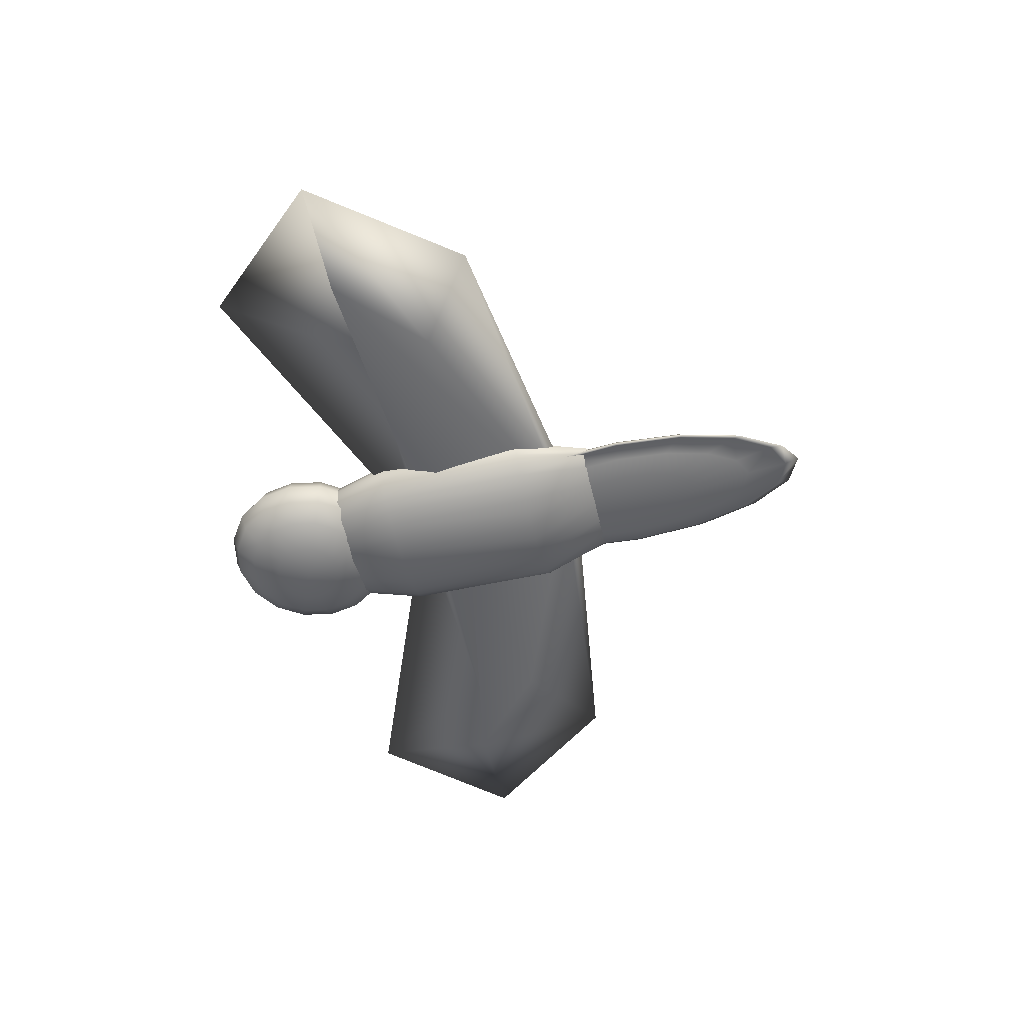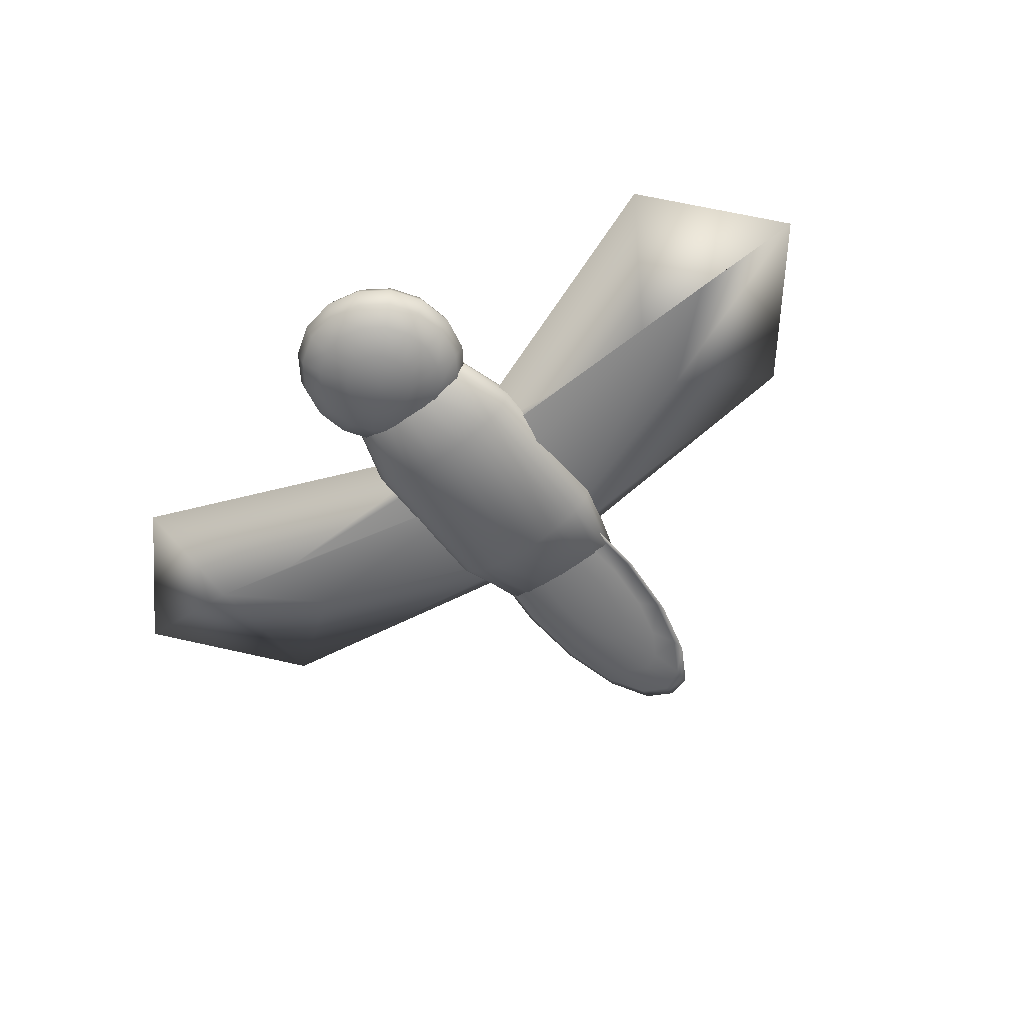
<metadata>
{"format":"obj","ext":"obj","renderer":"f3d","projection":"perspective","resolution":1024,"background":"white","views":[{"elev":-53.3,"azim":103.2,"up":"+Y"},{"elev":-56.8,"azim":36.6,"up":"+Y"}]}
</metadata>
<code>
o cylinder1
v 0.731 9.058e-17 1.686
v 0.6753 -0.1474 1.686
v 0.5169 -0.2723 1.686
v 0.2797 -0.3558 1.686
v 3.469e-17 -0.3851 1.686
v -0.2797 -0.3558 1.686
v -0.5169 -0.2723 1.686
v -0.6753 -0.1474 1.686
v -0.731 2.838e-18 1.686
v -0.6753 0.1474 1.686
v -0.5169 0.2723 1.686
v -0.2797 0.3558 1.686
v -1.388e-16 0.3851 1.686
v 0.2797 0.3558 1.686
v 0.5169 0.2723 1.686
v 0.6753 0.1474 1.686
v 0.6753 -0.04539 -1.686
v 0.731 -4.189e-17 -1.686
v 0.6753 0.04539 -1.686
v 0.5169 0.08388 -1.686
v 0.2797 0.1096 -1.686
v -1.544e-16 0.1186 -1.686
v -0.2797 0.1096 -1.686
v -0.5169 0.08388 -1.686
v -0.6753 0.04539 -1.686
v -0.731 -6.779e-17 -1.686
v -0.6753 -0.04539 -1.686
v -0.5169 -0.08388 -1.686
v -0.2797 -0.1096 -1.686
v 1.908e-17 -0.1186 -1.686
v 0.2797 -0.1096 -1.686
v 0.5169 -0.08388 -1.686
v 0.981 0.05041 0.843
v 0.9429 0.1512 0.843
v 0.9429 0.1512 -0.843
v 0.981 0.05041 -0.843
v 0.8697 0.2444 0.843
v 0.7613 0.3298 0.843
v 0.7613 0.3298 -0.843
v 0.8697 0.2444 -0.843
v 0.626 0.4011 0.843
v 0.4638 0.4582 0.843
v 0.4638 0.4582 -0.843
v 0.626 0.4011 -0.843
v 0.287 0.4968 0.843
v 0.09567 0.5169 0.843
v 0.09567 0.5169 -0.843
v 0.287 0.4968 -0.843
v -0.09567 0.5169 0.843
v -0.287 0.4968 0.843
v -0.287 0.4968 -0.843
v -0.09567 0.5169 -0.843
v -0.4638 0.4582 0.843
v -0.626 0.4011 0.843
v -0.626 0.4011 -0.843
v -0.4638 0.4582 -0.843
v -0.7613 0.3298 0.843
v -0.8697 0.2444 0.843
v -0.8697 0.2444 -0.843
v -0.7613 0.3298 -0.843
v -0.9429 0.1512 0.843
v -0.981 0.05041 0.843
v -0.981 0.05041 -0.843
v -0.9429 0.1512 -0.843
v -0.981 -0.05041 0.843
v -0.9429 -0.1512 0.843
v -0.9429 -0.1512 -0.843
v -0.981 -0.05041 -0.843
v -0.8697 -0.2444 0.843
v -0.7613 -0.3298 0.843
v -0.7613 -0.3298 -0.843
v -0.8697 -0.2444 -0.843
v -0.626 -0.4011 0.843
v -0.4638 -0.4582 0.843
v -0.4638 -0.4582 -0.843
v -0.626 -0.4011 -0.843
v -0.287 -0.4968 0.843
v -0.09567 -0.5169 0.843
v -0.09567 -0.5169 -0.843
v -0.287 -0.4968 -0.843
v 0.09567 -0.5169 0.843
v 0.287 -0.4968 0.843
v 0.287 -0.4968 -0.843
v 0.09567 -0.5169 -0.843
v 0.4638 -0.4582 0.843
v 0.626 -0.4011 0.843
v 0.626 -0.4011 -0.843
v 0.4638 -0.4582 -0.843
v 0.7613 -0.3298 0.843
v 0.8697 -0.2444 0.843
v 0.8697 -0.2444 -0.843
v 0.7613 -0.3298 -0.843
v 0.9429 -0.1512 0.843
v 0.981 -0.05041 0.843
v 0.981 -0.05041 -0.843
v 0.9429 -0.1512 -0.843
g cylinder1_color_174_174_102
f 1 16 15 14 13 12 11 10 9 8 7 6 5 4 3 2
f 1 33 34 16
f 1 94 33
f 2 93 94 1
f 3 89 90 2
f 4 85 86 3
f 5 81 82 4
f 6 77 78 5
f 7 73 74 6
f 8 69 70 7
f 9 65 66 8
f 10 61 62 9
f 11 57 58 10
f 12 53 54 11
f 13 49 50 12
f 14 45 46 13
f 15 41 42 14
f 16 37 38 15
f 17 32 31 30 29 28 27 26 25 24 23 22 21 20 19 18
f 17 91 92 32
f 17 96 91
f 18 95 96 17
f 19 35 36 18
f 19 40 35
f 20 39 40 19
f 20 44 39
f 21 43 44 20
f 21 48 43
f 22 47 48 21
f 22 52 47
f 23 51 52 22
f 23 56 51
f 24 55 56 23
f 24 60 55
f 25 59 60 24
f 25 64 59
f 26 63 64 25
f 26 68 63
f 27 67 68 26
f 27 72 67
f 28 71 72 27
f 28 76 71
f 29 75 76 28
f 29 80 75
f 30 79 80 29
f 30 84 79
f 31 83 84 30
f 31 88 83
f 32 87 88 31
f 32 92 87
f 33 36 35 34
f 33 94 95 36
f 34 37 16
f 35 40 37 34
f 36 95 18
f 37 40 39 38
f 38 41 15
f 39 44 41 38
f 41 44 43 42
f 42 45 14
f 43 48 45 42
f 45 48 47 46
f 46 49 13
f 47 52 49 46
f 49 52 51 50
f 50 53 12
f 51 56 53 50
f 53 56 55 54
f 54 57 11
f 55 60 57 54
f 57 60 59 58
f 58 61 10
f 59 64 61 58
f 61 64 63 62
f 62 65 9
f 63 68 65 62
f 65 68 67 66
f 66 69 8
f 67 72 69 66
f 69 72 71 70
f 70 73 7
f 71 76 73 70
f 73 76 75 74
f 74 77 6
f 75 80 77 74
f 77 80 79 78
f 78 81 5
f 79 84 81 78
f 81 84 83 82
f 82 85 4
f 83 88 85 82
f 85 88 87 86
f 86 89 3
f 87 92 89 86
f 89 92 91 90
f 90 93 2
f 91 96 93 90
f 93 96 95 94
o sphere2
v 0.3827 0.4868 2.052
v 0.3536 0.4868 2.198
v 0.2706 0.4868 2.322
v 0.1464 0.4868 2.405
v 2.343e-17 0.4868 2.434
v -0.1464 0.4868 2.405
v -0.2706 0.4868 2.322
v -0.3536 0.4868 2.198
v -0.3827 0.4868 2.052
v -0.3536 0.4868 1.905
v -0.2706 0.4868 1.781
v -0.1464 0.4868 1.698
v -7.03e-17 0.4868 1.669
v 0.1464 0.4868 1.698
v 0.2706 0.4868 1.781
v 0.3536 0.4868 1.905
v 0.7071 0.3726 2.052
v 0.6533 0.3726 2.322
v 0.5 0.3726 2.552
v 0.2706 0.3726 2.705
v 4.33e-17 0.3726 2.759
v -0.2706 0.3726 2.705
v -0.5 0.3726 2.552
v -0.6533 0.3726 2.322
v -0.7071 0.3726 2.052
v -0.6533 0.3726 1.781
v -0.5 0.3726 1.552
v -0.2706 0.3726 1.398
v -1.299e-16 0.3726 1.344
v 0.2706 0.3726 1.398
v 0.5 0.3726 1.552
v 0.6533 0.3726 1.781
v 0.9239 0.2016 2.052
v 0.8536 0.2016 2.405
v 0.6533 0.2016 2.705
v 0.3536 0.2016 2.905
v 5.657e-17 0.2016 2.975
v -0.3536 0.2016 2.905
v -0.6533 0.2016 2.705
v -0.8536 0.2016 2.405
v -0.9239 0.2016 2.052
v -0.8536 0.2016 1.698
v -0.6533 0.2016 1.398
v -0.3536 0.2016 1.198
v -1.697e-16 0.2016 1.128
v 0.3536 0.2016 1.198
v 0.6533 0.2016 1.398
v 0.8536 0.2016 1.698
v 1 1.772e-17 2.052
v 0.9239 1.772e-17 2.434
v 0.7071 1.772e-17 2.759
v 0.3827 1.772e-17 2.975
v 6.123e-17 1.772e-17 3.052
v -0.3827 1.772e-17 2.975
v -0.7071 1.772e-17 2.759
v -0.9239 1.772e-17 2.434
v -1 1.772e-17 2.052
v -0.9239 1.772e-17 1.669
v -0.7071 1.772e-17 1.344
v -0.3827 1.772e-17 1.128
v -1.837e-16 1.772e-17 1.052
v 0.3827 1.772e-17 1.128
v 0.7071 1.772e-17 1.344
v 0.9239 1.772e-17 1.669
v 0.9239 -0.2016 2.052
v 0.8536 -0.2016 2.405
v 0.6533 -0.2016 2.705
v 0.3536 -0.2016 2.905
v 5.657e-17 -0.2016 2.975
v -0.3536 -0.2016 2.905
v -0.6533 -0.2016 2.705
v -0.8536 -0.2016 2.405
v -0.9239 -0.2016 2.052
v -0.8536 -0.2016 1.698
v -0.6533 -0.2016 1.398
v -0.3536 -0.2016 1.198
v -1.697e-16 -0.2016 1.128
v 0.3536 -0.2016 1.198
v 0.6533 -0.2016 1.398
v 0.8536 -0.2016 1.698
v 0.7071 -0.3726 2.052
v 0.6533 -0.3726 2.322
v 0.5 -0.3726 2.552
v 0.2706 -0.3726 2.705
v 4.33e-17 -0.3726 2.759
v -0.2706 -0.3726 2.705
v -0.5 -0.3726 2.552
v -0.6533 -0.3726 2.322
v -0.7071 -0.3726 2.052
v -0.6533 -0.3726 1.781
v -0.5 -0.3726 1.552
v -0.2706 -0.3726 1.398
v -1.299e-16 -0.3726 1.344
v 0.2706 -0.3726 1.398
v 0.5 -0.3726 1.552
v 0.6533 -0.3726 1.781
v 0.3827 -0.4868 2.052
v 0.3536 -0.4868 2.198
v 0.2706 -0.4868 2.322
v 0.1464 -0.4868 2.405
v 2.343e-17 -0.4868 2.434
v -0.1464 -0.4868 2.405
v -0.2706 -0.4868 2.322
v -0.3536 -0.4868 2.198
v -0.3827 -0.4868 2.052
v -0.3536 -0.4868 1.905
v -0.2706 -0.4868 1.781
v -0.1464 -0.4868 1.698
v -7.03e-17 -0.4868 1.669
v 0.1464 -0.4868 1.698
v 0.2706 -0.4868 1.781
v 0.3536 -0.4868 1.905
v 0 0.5269 2.052
v 0 -0.5269 2.052
g sphere2_color_175_048_007
f 97 113 128 112
f 97 209 98
f 98 114 113 97
f 98 209 99
f 99 115 114 98
f 99 209 100
f 100 116 115 99
f 100 209 101
f 101 117 116 100
f 101 209 102
f 102 118 117 101
f 102 209 103
f 103 119 118 102
f 103 209 104
f 104 120 119 103
f 104 209 105
f 105 121 120 104
f 105 209 106
f 106 122 121 105
f 106 209 107
f 107 123 122 106
f 107 209 108
f 108 124 123 107
f 108 209 109
f 109 125 124 108
f 109 209 110
f 110 126 125 109
f 110 209 111
f 111 127 126 110
f 111 209 112
f 112 128 127 111
f 112 209 97
f 113 129 144 128
f 114 130 129 113
f 115 131 130 114
f 116 132 131 115
f 117 133 132 116
f 118 134 133 117
f 119 135 134 118
f 120 136 135 119
f 121 137 136 120
f 122 138 137 121
f 123 139 138 122
f 124 140 139 123
f 125 141 140 124
f 126 142 141 125
f 127 143 142 126
f 128 144 143 127
f 129 145 160 144
f 130 146 145 129
f 131 147 146 130
f 132 148 147 131
f 133 149 148 132
f 134 150 149 133
f 135 151 150 134
f 136 152 151 135
f 137 153 152 136
f 138 154 153 137
f 139 155 154 138
f 140 156 155 139
f 141 157 156 140
f 142 158 157 141
f 143 159 158 142
f 144 160 159 143
f 145 161 176 160
f 146 162 161 145
f 147 163 162 146
f 148 164 163 147
f 149 165 164 148
f 150 166 165 149
f 151 167 166 150
f 152 168 167 151
f 153 169 168 152
f 154 170 169 153
f 155 171 170 154
f 156 172 171 155
f 157 173 172 156
f 158 174 173 157
f 159 175 174 158
f 160 176 175 159
f 161 177 192 176
f 162 178 177 161
f 163 179 178 162
f 164 180 179 163
f 165 181 180 164
f 166 182 181 165
f 167 183 182 166
f 168 184 183 167
f 169 185 184 168
f 170 186 185 169
f 171 187 186 170
f 172 188 187 171
f 173 189 188 172
f 174 190 189 173
f 175 191 190 174
f 176 192 191 175
f 177 193 208 192
f 178 194 193 177
f 179 195 194 178
f 180 196 195 179
f 181 197 196 180
f 182 198 197 181
f 183 199 198 182
f 184 200 199 183
f 185 201 200 184
f 186 202 201 185
f 187 203 202 186
f 188 204 203 187
f 189 205 204 188
f 190 206 205 189
f 191 207 206 190
f 192 208 207 191
f 193 210 208
f 194 210 193
f 195 210 194
f 196 210 195
f 197 210 196
f 198 210 197
f 199 210 198
f 200 210 199
f 201 210 200
f 202 210 201
f 203 210 202
f 204 210 203
f 205 210 204
f 206 210 205
f 207 210 206
f 208 210 207
o sphere2_copy3
v 0.3029 0.1904 -2.039
v 0.2798 0.1904 -1.726
v 0.2142 0.1904 -1.46
v 0.1159 0.1904 -1.283
v 1.388e-17 0.1904 -1.22
v -0.1159 0.1904 -1.283
v -0.2142 0.1904 -1.46
v -0.2798 0.1904 -1.726
v -0.3029 0.1904 -2.039
v -0.2798 0.1904 -2.353
v -0.2142 0.1904 -2.618
v -0.1159 0.1904 -2.796
v -6.939e-17 0.1904 -2.858
v 0.1159 0.1904 -2.796
v 0.2142 0.1904 -2.618
v 0.2798 0.1904 -2.353
v 0.5597 0.1203 -2.039
v 0.5171 0.1203 -1.46
v 0.3958 0.1073 -0.9691
v 0.2142 0.1073 -0.6411
v 2.523e-17 0.1073 -0.5259
v -0.2142 0.1073 -0.6411
v -0.3958 0.1073 -0.9691
v -0.5171 0.1203 -1.46
v -0.5597 0.1203 -2.039
v -0.5171 0.1203 -2.618
v -0.3958 0.1203 -3.109
v -0.2142 0.1203 -3.437
v -1.11e-16 0.1203 -3.552
v 0.2142 0.1203 -3.437
v 0.3958 0.1203 -3.109
v 0.5171 0.1203 -2.618
v 0.7313 0.01547 -2.039
v 0.6756 0.01547 -1.283
v 0.5171 0.05807 -0.6411
v 0.2798 0.05807 -0.2125
v 3.574e-17 0.05807 -0.06201
v -0.2798 0.05807 -0.2125
v -0.5171 0.05807 -0.6411
v -0.6756 0.01547 -1.283
v -0.7313 0.01547 -2.039
v -0.6756 0.01547 -2.796
v -0.5171 0.01547 -3.437
v -0.2798 0.01547 -3.866
v -1.388e-16 0.01547 -4.016
v 0.2798 0.01547 -3.866
v 0.5171 0.01547 -3.437
v 0.6756 0.01547 -2.796
v 0.7915 -0.1082 -2.039
v 0.7313 -0.1082 -1.22
v 0.5597 1.273e-17 -0.5259
v 0.3029 1.273e-17 -0.06201
v 3.942e-17 1.273e-17 0.1009
v -0.3029 1.273e-17 -0.06201
v -0.5597 1.273e-17 -0.5259
v -0.7313 1.273e-17 -1.22
v -0.7915 1.273e-17 -2.039
v -0.7313 1.273e-17 -2.858
v -0.5597 1.273e-17 -3.552
v -0.3029 1.273e-17 -4.016
v -1.544e-16 1.273e-17 -4.179
v 0.3029 -0.1082 -4.016
v 0.5597 -0.1082 -3.552
v 0.7313 -0.1082 -2.858
v 0.7313 -0.05807 -2.039
v 0.6756 -0.05807 -1.283
v 0.5171 -0.05807 -0.6411
v 0.2798 -0.05807 -0.2125
v 3.574e-17 -0.05807 -0.06201
v -0.2798 -0.05807 -0.2125
v -0.5171 -0.05807 -0.6411
v -0.6756 -0.05807 -1.283
v -0.7313 -0.05807 -2.039
v -0.6756 -0.05807 -2.796
v -0.5171 -0.05807 -3.437
v -0.2798 -0.05807 -3.866
v -1.434e-16 -0.05807 -4.016
v 0.2798 -0.05807 -3.866
v 0.5171 -0.05807 -3.437
v 0.6756 -0.05807 -2.796
v 0.5597 -0.1073 -2.039
v 0.5171 -0.1073 -1.46
v 0.3958 -0.1073 -0.9691
v 0.2142 -0.1073 -0.6411
v 2.523e-17 -0.1073 -0.5259
v -0.2142 -0.1073 -0.6411
v -0.3958 -0.1073 -0.9691
v -0.5171 -0.1073 -1.46
v -0.5597 -0.1073 -2.039
v -0.5171 -0.1073 -2.618
v -0.3958 -0.1073 -3.109
v -0.2142 -0.1073 -3.437
v -1.119e-16 -0.1073 -3.552
v 0.2142 -0.1073 -3.437
v 0.3958 -0.1073 -3.109
v 0.5171 -0.1073 -2.618
v 0.3029 -0.1402 -2.039
v 0.2798 -0.1402 -1.726
v 0.2142 -0.1402 -1.46
v 0.1159 -0.1402 -1.283
v 9.505e-18 -0.1402 -1.22
v -0.1159 -0.1402 -1.283
v -0.2142 -0.1402 -1.46
v -0.2798 -0.1402 -1.726
v -0.3029 -0.1402 -2.039
v -0.2798 -0.1402 -2.353
v -0.2142 -0.1402 -2.618
v -0.1159 -0.1402 -2.796
v -6.468e-17 -0.1402 -2.858
v 0.1159 -0.1402 -2.796
v 0.2142 -0.1402 -2.618
v 0.2798 -0.1402 -2.353
v -1.388e-17 0.215 -2.039
v -9.042e-18 -0.1517 -2.039
v 0.2142 0.3131 -1.149
v 0.2798 0.3131 -1.414
v -1.388e-17 0.3377 -1.728
v -0.2798 0.3131 -1.414
v -0.2142 0.3131 -1.149
v -1.388e-17 0.3377 -1.728
v -0.2798 0.3131 -2.041
v -0.3029 0.3131 -1.728
v -1.388e-17 0.3377 -1.728
v -0.2142 0.3131 -2.307
v -0.2798 0.3131 -2.041
v -1.388e-17 0.3377 -1.728
v -0.1159 0.3131 -2.484
v -0.2142 0.3131 -2.307
v -1.388e-17 0.3377 -1.728
v -6.939e-17 0.3131 -2.547
v -0.1159 0.3131 -2.484
v -1.388e-17 0.3377 -1.728
v 0.1159 0.3131 -2.484
v -6.939e-17 0.3131 -2.547
v -1.388e-17 0.3377 -1.728
v 0.2142 0.3131 -2.307
v 0.1159 0.3131 -2.484
v -1.388e-17 0.3377 -1.728
v 0.2798 0.3131 -2.041
v 0.2142 0.3131 -2.307
v -1.388e-17 0.3377 -1.728
v 0.3029 0.3131 -1.728
v 0.2798 0.3131 -2.041
v -1.388e-17 0.3377 -1.728
v 0.2798 0.3131 -1.414
v 0.2142 0.3131 -1.149
v 0.3958 0.23 -0.6578
v 0.5171 0.243 -1.149
v -0.2142 0.3131 -1.149
v -0.2798 0.3131 -1.414
v -0.5171 0.243 -1.149
v -0.3958 0.23 -0.6578
v -0.3029 0.3131 -1.728
v -0.2798 0.3131 -2.041
v -0.5171 0.243 -2.307
v -0.5597 0.243 -1.728
v -0.2142 0.3131 -2.307
v -0.1159 0.3131 -2.484
v -0.2142 0.243 -3.126
v -0.3958 0.243 -2.798
v 0.1159 0.3131 -2.484
v 0.2142 0.3131 -2.307
v 0.3958 0.243 -2.798
v 0.2142 0.243 -3.126
v 0.2798 0.3131 -2.041
v 0.3029 0.3131 -1.728
v 0.5597 0.243 -1.728
v 0.5171 0.243 -2.307
g sphere2_copy3_color_052_199_218
f 211 323 212
f 211 352 354 323
f 211 376 375 226
f 212 228 227 211
f 212 326 325 213
f 212 355 358 228
f 213 323 214
f 213 325 327 323
f 213 356 355 212
f 214 230 229 213
f 214 323 215
f 215 231 230 214
f 215 323 216
f 216 232 231 215
f 216 323 217
f 217 233 232 216
f 217 329 328 218
f 217 359 362 233
f 218 323 219
f 218 328 330 323
f 218 360 359 217
f 219 235 234 218
f 219 332 331 220
f 219 363 366 235
f 220 331 333 323
f 220 335 334 221
f 220 364 363 219
f 221 237 236 220
f 221 334 336 323
f 221 338 337 222
f 221 367 370 237
f 222 337 339 323
f 222 341 340 223
f 222 368 367 221
f 223 239 238 222
f 223 340 342 323
f 223 344 343 224
f 224 240 239 223
f 224 343 345 323
f 224 347 346 225
f 224 371 374 240
f 225 346 348 323
f 225 350 349 226
f 225 372 371 224
f 226 242 241 225
f 226 349 351 323
f 226 353 352 211
f 226 375 378 242
f 227 243 258 242
f 227 377 376 211
f 228 244 243 227
f 228 358 357 229
f 229 245 244 228
f 229 357 356 213
f 230 246 245 229
f 231 247 246 230
f 232 248 247 231
f 233 249 248 232
f 233 362 361 234
f 234 250 249 233
f 234 361 360 218
f 235 251 250 234
f 235 366 365 236
f 236 252 251 235
f 236 365 364 220
f 237 253 252 236
f 237 370 369 238
f 238 254 253 237
f 238 369 368 222
f 239 255 254 238
f 240 256 255 239
f 240 374 373 241
f 241 257 256 240
f 241 373 372 225
f 242 258 257 241
f 242 378 377 227
f 243 259 274 258
f 244 260 259 243
f 245 261 260 244
f 246 262 261 245
f 247 263 262 246
f 248 264 263 247
f 249 265 264 248
f 250 266 265 249
f 251 267 266 250
f 252 268 267 251
f 253 269 268 252
f 254 270 269 253
f 255 271 270 254
f 256 272 271 255
f 257 273 272 256
f 258 274 273 257
f 259 275 290 274
f 260 276 275 259
f 261 277 276 260
f 262 278 277 261
f 263 279 278 262
f 264 280 279 263
f 265 281 280 264
f 266 282 281 265
f 267 283 282 266
f 268 284 283 267
f 269 285 284 268
f 270 286 285 269
f 271 287 286 270
f 272 288 287 271
f 273 289 288 272
f 274 290 289 273
f 275 291 306 290
f 276 292 291 275
f 277 293 292 276
f 278 294 293 277
f 279 295 294 278
f 280 296 295 279
f 281 297 296 280
f 282 298 297 281
f 283 299 298 282
f 284 300 299 283
f 285 301 300 284
f 286 302 301 285
f 287 303 302 286
f 288 304 303 287
f 289 305 304 288
f 290 306 305 289
f 291 307 322 306
f 292 308 307 291
f 293 309 308 292
f 294 310 309 293
f 295 311 310 294
f 296 312 311 295
f 297 313 312 296
f 298 314 313 297
f 299 315 314 298
f 300 316 315 299
f 301 317 316 300
f 302 318 317 301
f 303 319 318 302
f 304 320 319 303
f 305 321 320 304
f 306 322 321 305
f 307 324 322
f 308 324 307
f 309 324 308
f 310 324 309
f 311 324 310
f 312 324 311
f 313 324 312
f 314 324 313
f 315 324 314
f 316 324 315
f 317 324 316
f 318 324 317
f 319 324 318
f 320 324 319
f 321 324 320
f 322 324 321
f 323 327 326 212
f 323 330 329 217
f 323 333 332 219
f 323 336 335 220
f 323 339 338 221
f 323 342 341 222
f 323 345 344 223
f 323 348 347 224
f 323 351 350 225
f 323 354 353 226
f 326 327 325
f 329 330 328
f 332 333 331
f 335 336 334
f 338 339 337
f 341 342 340
f 344 345 343
f 347 348 346
f 350 351 349
f 353 354 352
f 356 357 358 355
f 360 361 362 359
f 364 365 366 363
f 368 369 370 367
f 372 373 374 371
f 376 377 378 375
o cube4
v -2.721 -0.1044 0.5093
v -2.721 0.1044 0.5093
v 2.721 0.1044 0.5093
v 2.721 -0.1044 0.5093
v -2.721 -0.1044 -0.1913
v -2.721 0.1044 -0.1913
v 2.721 0.1044 -0.1913
v 2.721 -0.1044 -0.1913
v -3.673 0 2.063
v 0 -0.04905 0.453
v -3.673 -0.141 0.6967
v 0 0.04905 0.453
v -3.673 0.141 0.6967
v 3.673 0 2.063
v 3.673 0.141 0.6967
v 3.673 -0.141 0.6967
v -3.673 0 -0.8763
v 0 -0.04905 -1.246
v 0 0.04905 -1.246
v 3.673 0 -0.8763
v 0 0 0.604
v 4.898 0 0.6967
v 0 -0.188 0
v 0 0.188 0
v 0 0 -1.397
v -4.898 0 0.6967
g cube4_color_226_226_133
f 379 388 399 387
f 379 389 401 388
f 380 391 404 387
f 381 393 402 390
f 382 392 399 388
f 382 394 400 392
f 383 396 401 389
f 384 395 404 391
f 384 397 403 395
f 385 397 402 393
f 385 398 403 397
f 386 398 400 394
f 387 399 390 380
f 387 404 389 379
f 388 401 394 382
f 389 404 395 383
f 390 399 392 381
f 390 402 391 380
f 391 402 397 384
f 392 400 393 381
f 393 400 398 385
f 394 401 396 386
f 395 403 396 383
f 396 403 398 386

</code>
